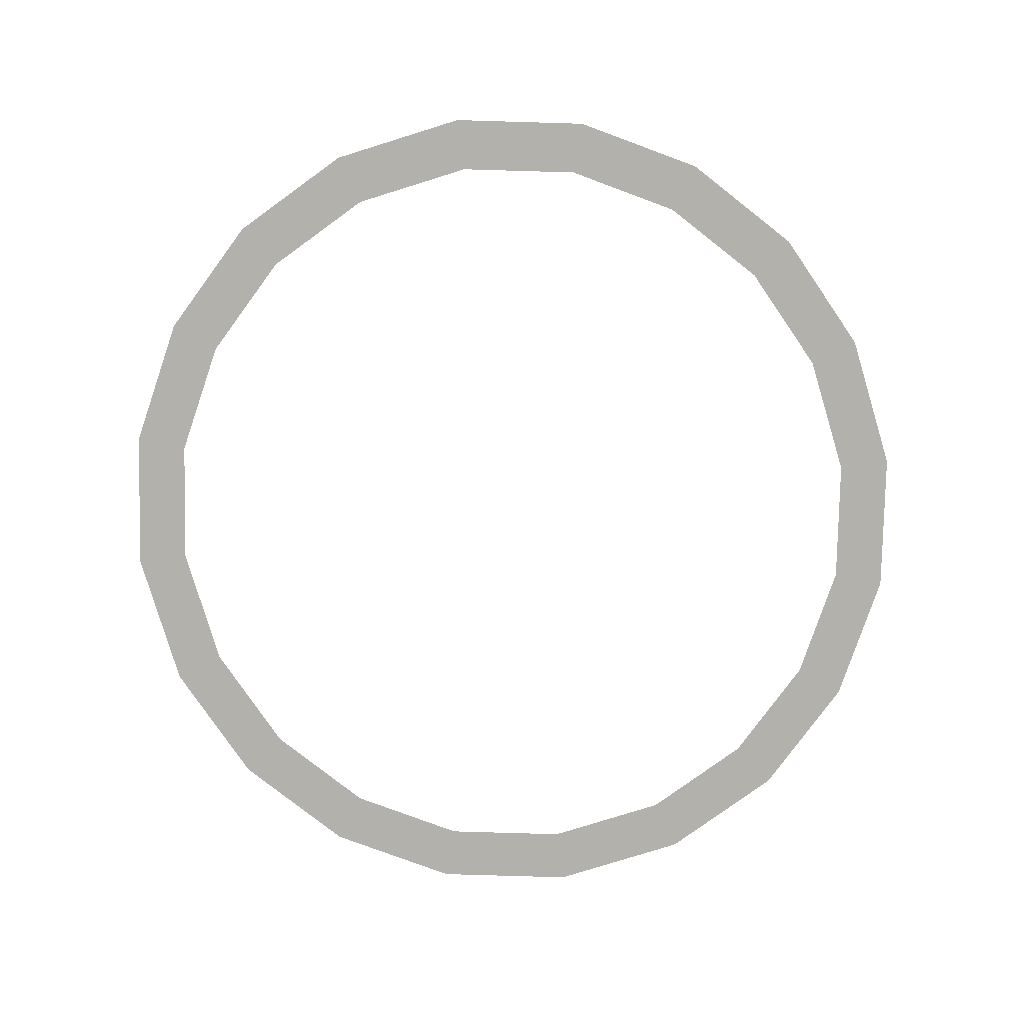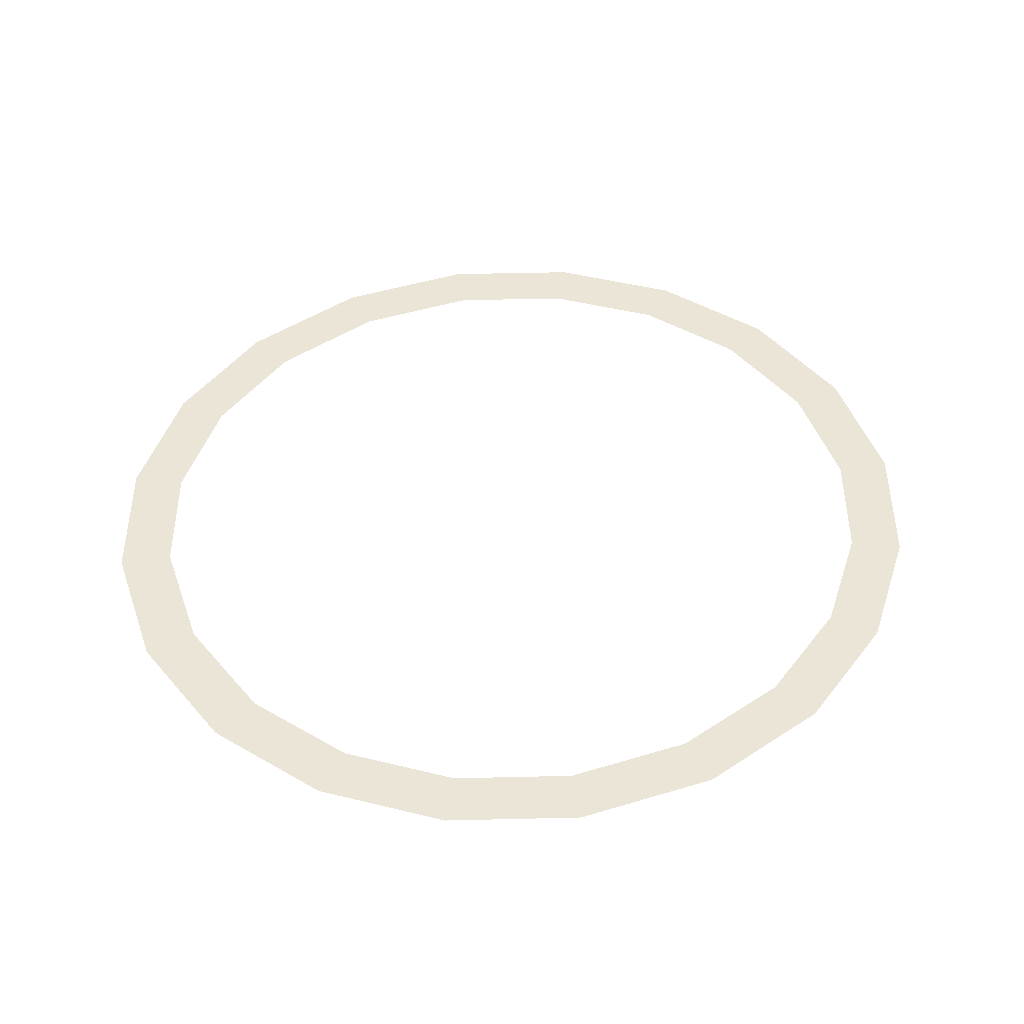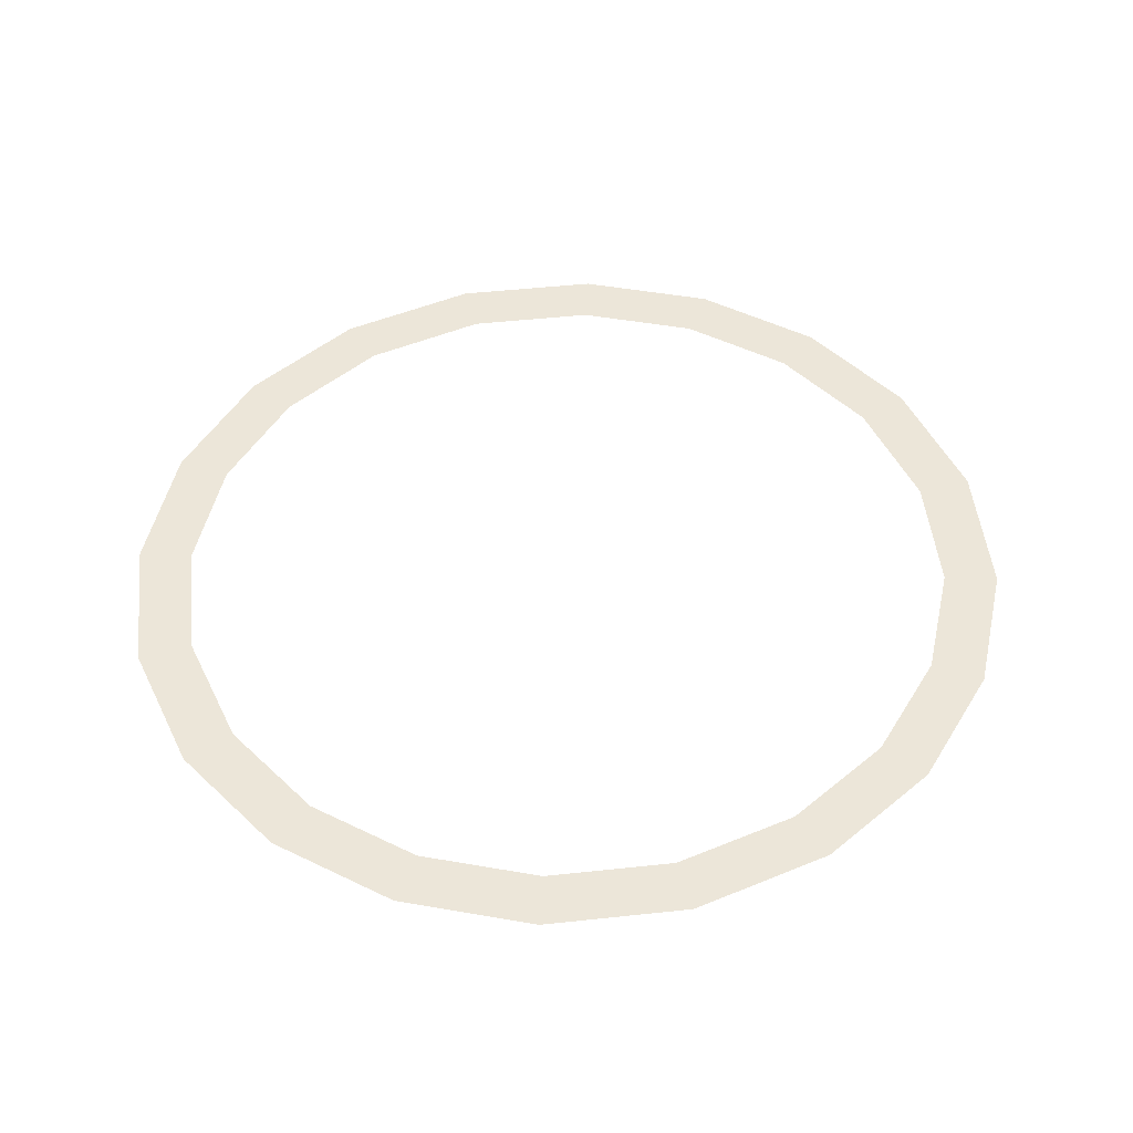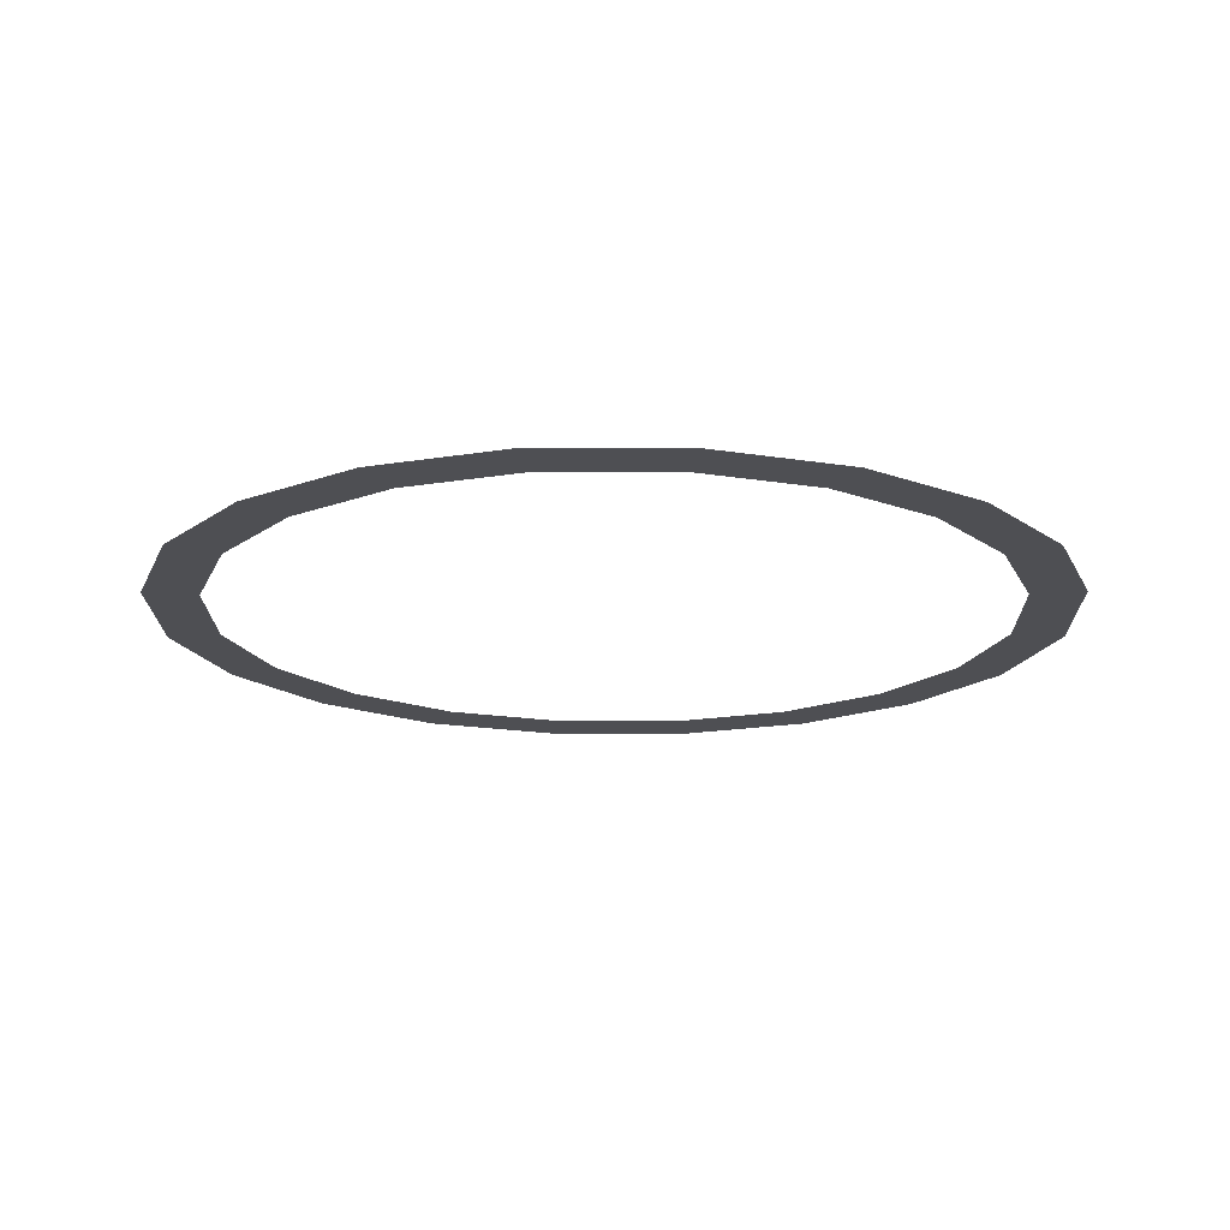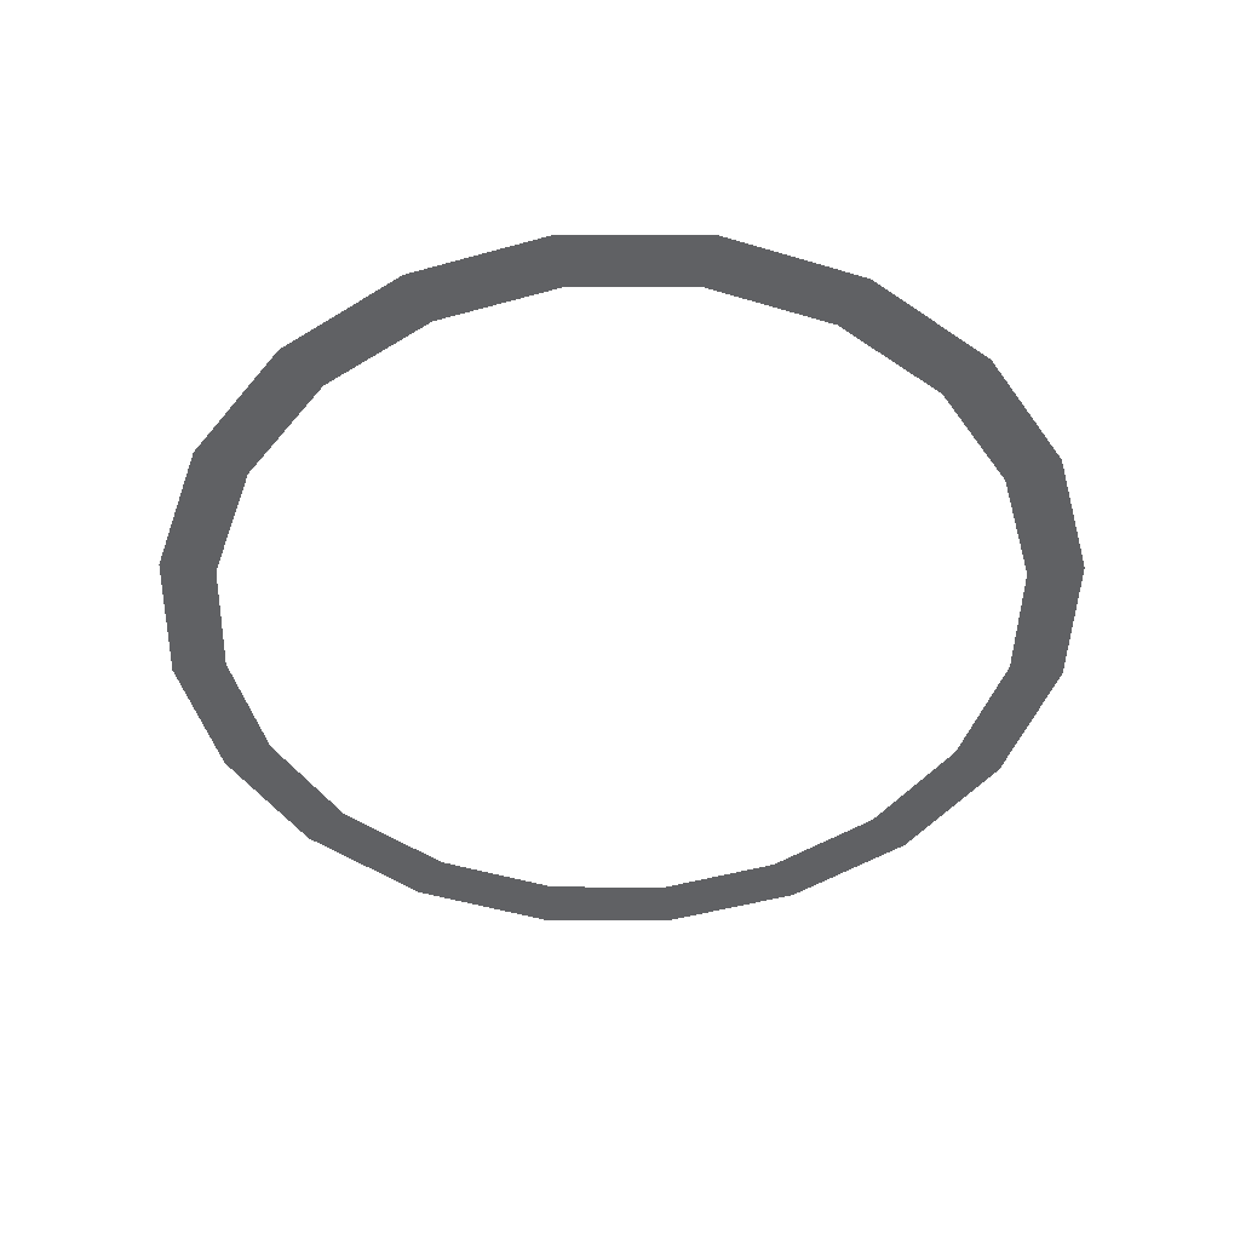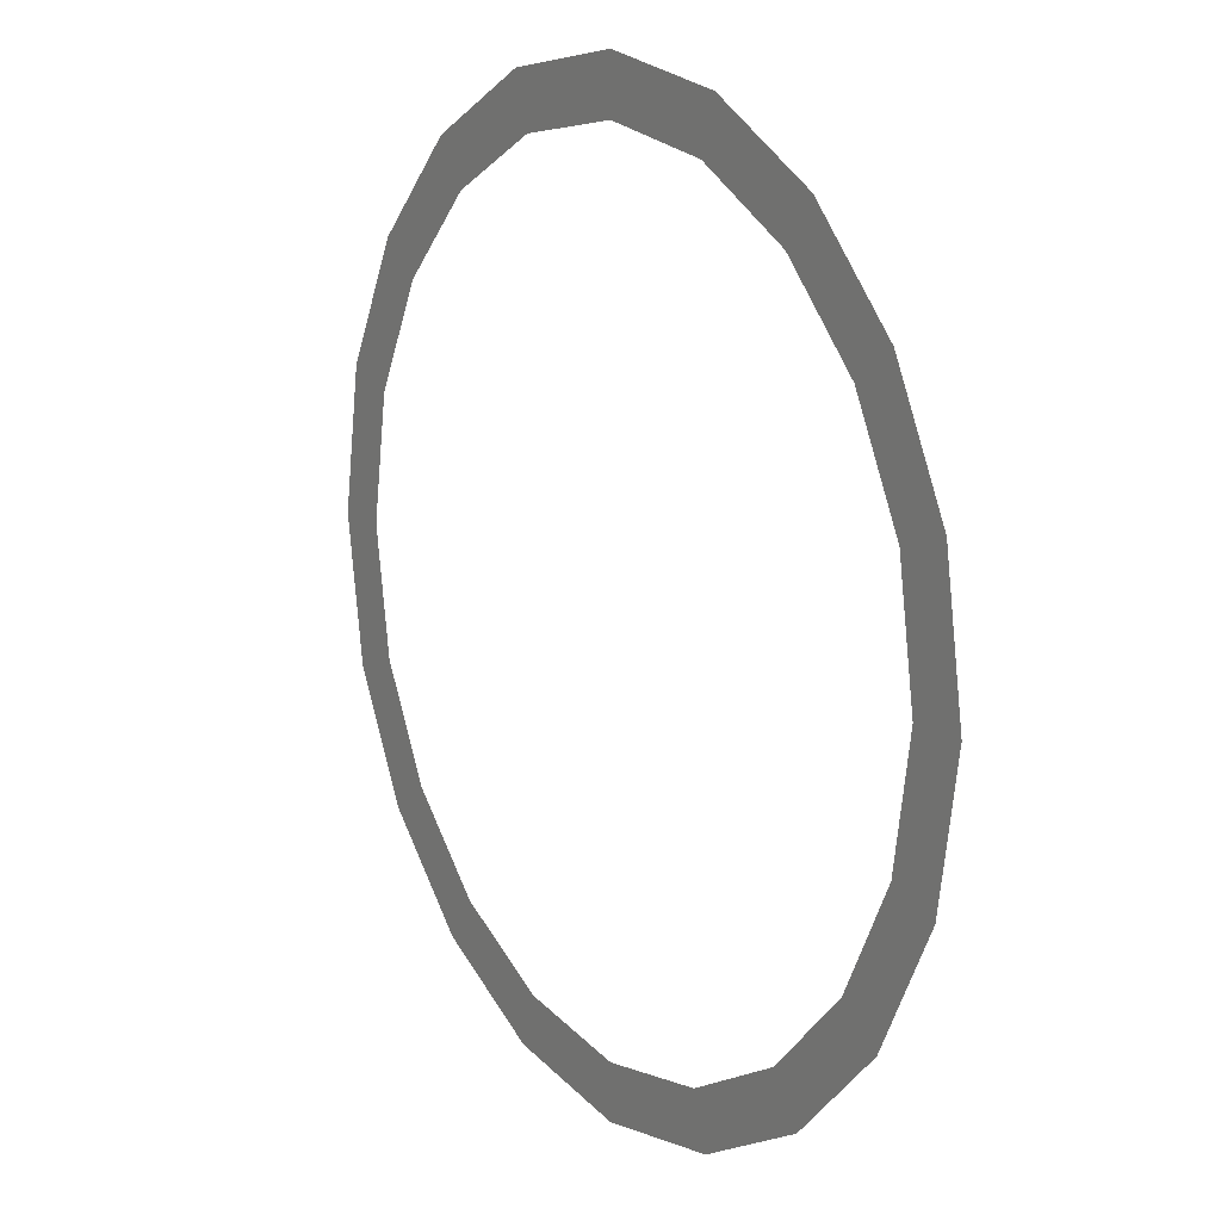
<metadata>
{"format":"obj","ext":"obj","renderer":"f3d","projection":"perspective","resolution":1024,"background":"white","views":[{"elev":-79.0,"azim":-172.2,"up":"+Z"},{"elev":45.8,"azim":61.8,"up":"+Z"},{"elev":49.2,"azim":74.3,"up":"+Z"},{"elev":-18.1,"azim":-98.7,"up":"+Z"},{"elev":-46.9,"azim":151.7,"up":"+Z"},{"elev":14.6,"azim":55.9,"up":"+Y"}]}
</metadata>
<code>
o mesh5/mesh5-geometry#mesh5-geometry
v -0.0518 -0.3748 0.458
v -0.06004 -0.3748 0.458
v -0.05592 -0.3754 0.458
v -0.04822 -0.3728 0.458
v -0.05592 -0.3738 0.458
v -0.0523 -0.3732 0.458
v -0.06361 -0.3728 0.458
v -0.04916 -0.3715 0.458
v -0.05954 -0.3732 0.458
v -0.0454 -0.3699 0.458
v -0.06268 -0.3715 0.458
v -0.04668 -0.369 0.458
v -0.06644 -0.3699 0.458
v -0.04355 -0.3662 0.458
v -0.06516 -0.369 0.458
v -0.04505 -0.3657 0.458
v -0.06829 -0.3662 0.458
v -0.04288 -0.362 0.458
v -0.06678 -0.3657 0.458
v -0.04447 -0.362 0.458
v -0.06896 -0.362 0.458
v -0.04355 -0.3577 0.458
v -0.06737 -0.362 0.458
v -0.04505 -0.3582 0.458
v -0.06678 -0.3582 0.458
v -0.04668 -0.355 0.458
v -0.06829 -0.3577 0.458
v -0.0454 -0.354 0.458
v -0.06516 -0.355 0.458
v -0.04916 -0.3524 0.458
v -0.06644 -0.354 0.458
v -0.04822 -0.3511 0.458
v -0.06268 -0.3524 0.458
v -0.0523 -0.3508 0.458
v -0.06361 -0.3511 0.458
v -0.0518 -0.3492 0.458
v -0.05954 -0.3508 0.458
v -0.05592 -0.3502 0.458
v -0.06004 -0.3492 0.458
v -0.05592 -0.3485 0.458
f 1 2 3
f 2 1 4
f 2 4 5
f 5 4 6
f 5 7 2
f 6 4 8
f 7 5 9
f 8 4 10
f 7 9 11
f 8 10 12
f 7 11 13
f 12 10 14
f 13 11 15
f 12 14 16
f 13 15 17
f 16 14 18
f 17 15 19
f 16 18 20
f 17 19 21
f 20 18 22
f 21 19 23
f 20 22 24
f 21 23 25
f 24 22 26
f 21 25 27
f 26 22 28
f 27 25 29
f 26 28 30
f 27 29 31
f 30 28 32
f 31 29 33
f 30 32 34
f 31 33 35
f 34 32 36
f 35 33 37
f 34 36 38
f 35 37 39
f 39 38 36
f 39 37 38
f 39 36 40
f 3 2 1
f 4 1 2
f 5 4 2
f 6 4 5
f 2 7 5
f 8 4 6
f 9 5 7
f 10 4 8
f 11 9 7
f 12 10 8
f 13 11 7
f 14 10 12
f 15 11 13
f 16 14 12
f 17 15 13
f 18 14 16
f 19 15 17
f 20 18 16
f 21 19 17
f 22 18 20
f 23 19 21
f 24 22 20
f 25 23 21
f 26 22 24
f 27 25 21
f 28 22 26
f 29 25 27
f 30 28 26
f 31 29 27
f 32 28 30
f 33 29 31
f 34 32 30
f 35 33 31
f 36 32 34
f 37 33 35
f 38 36 34
f 39 37 35
f 36 38 39
f 38 37 39
f 40 36 39

</code>
